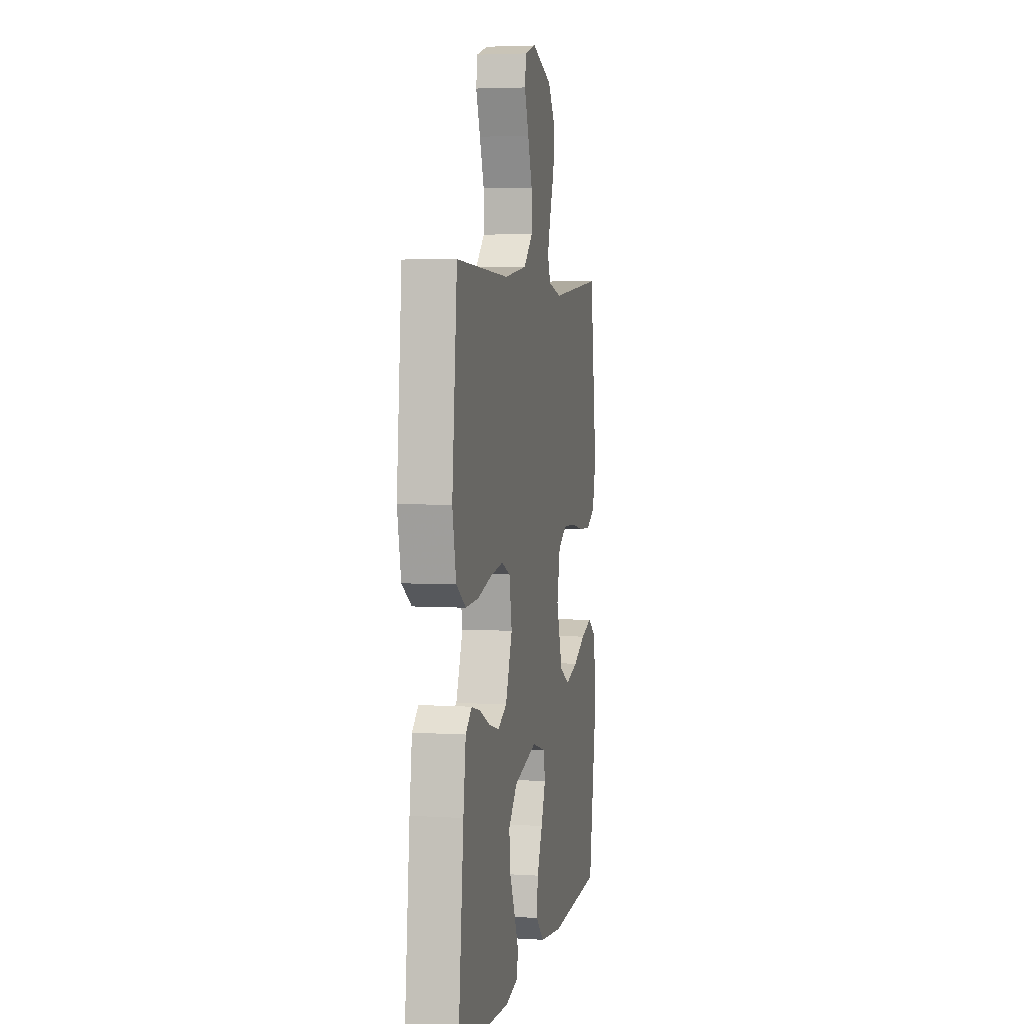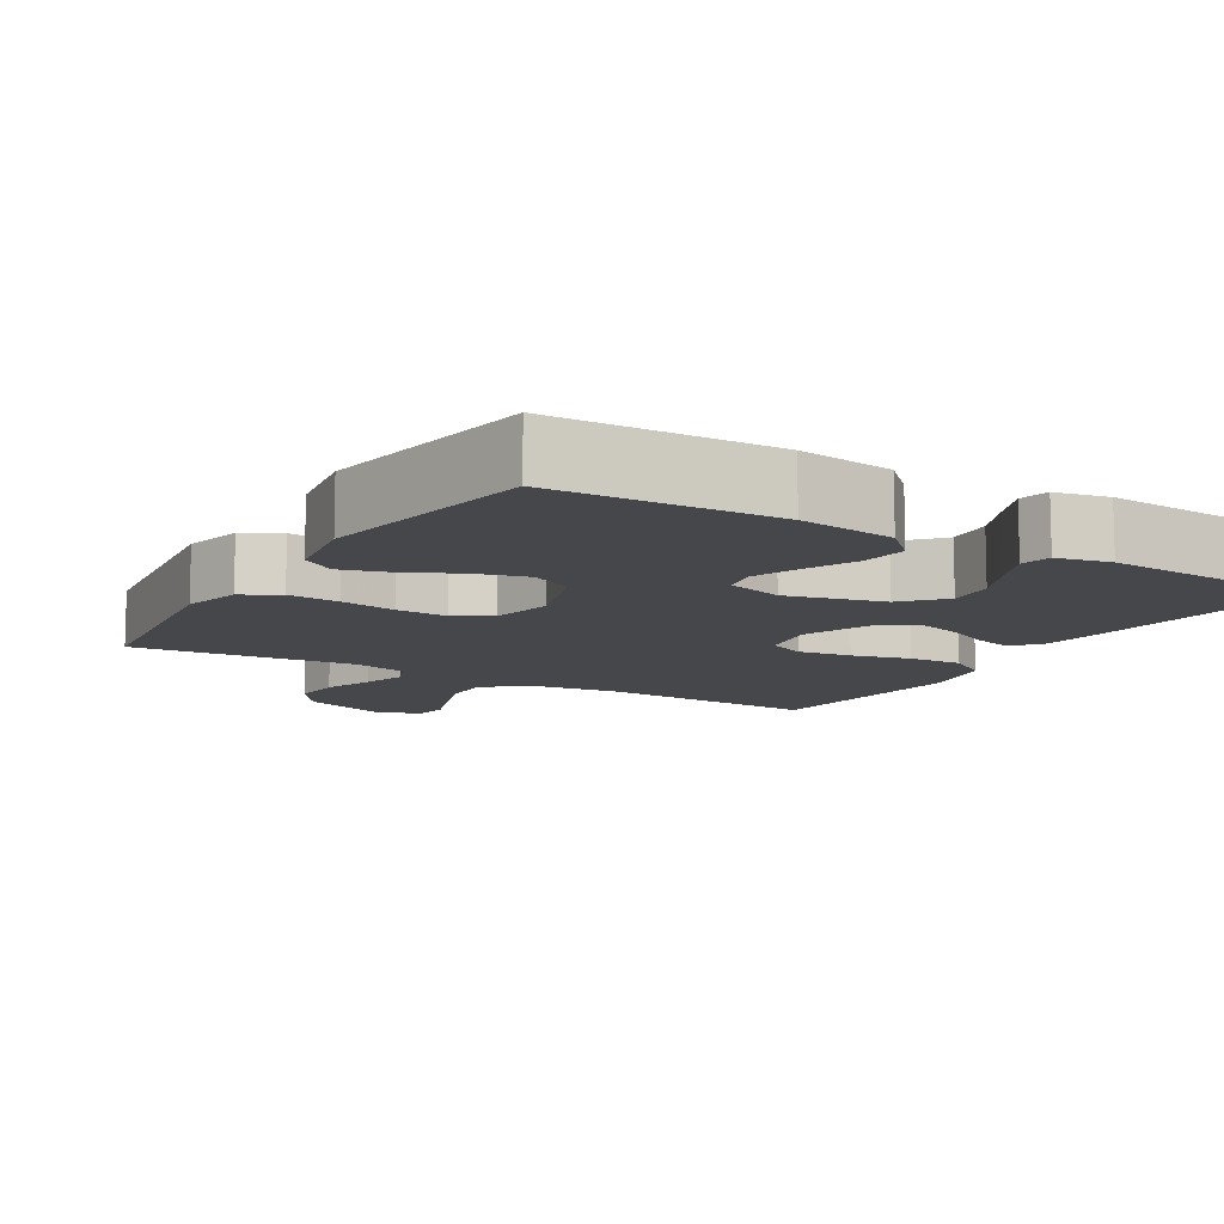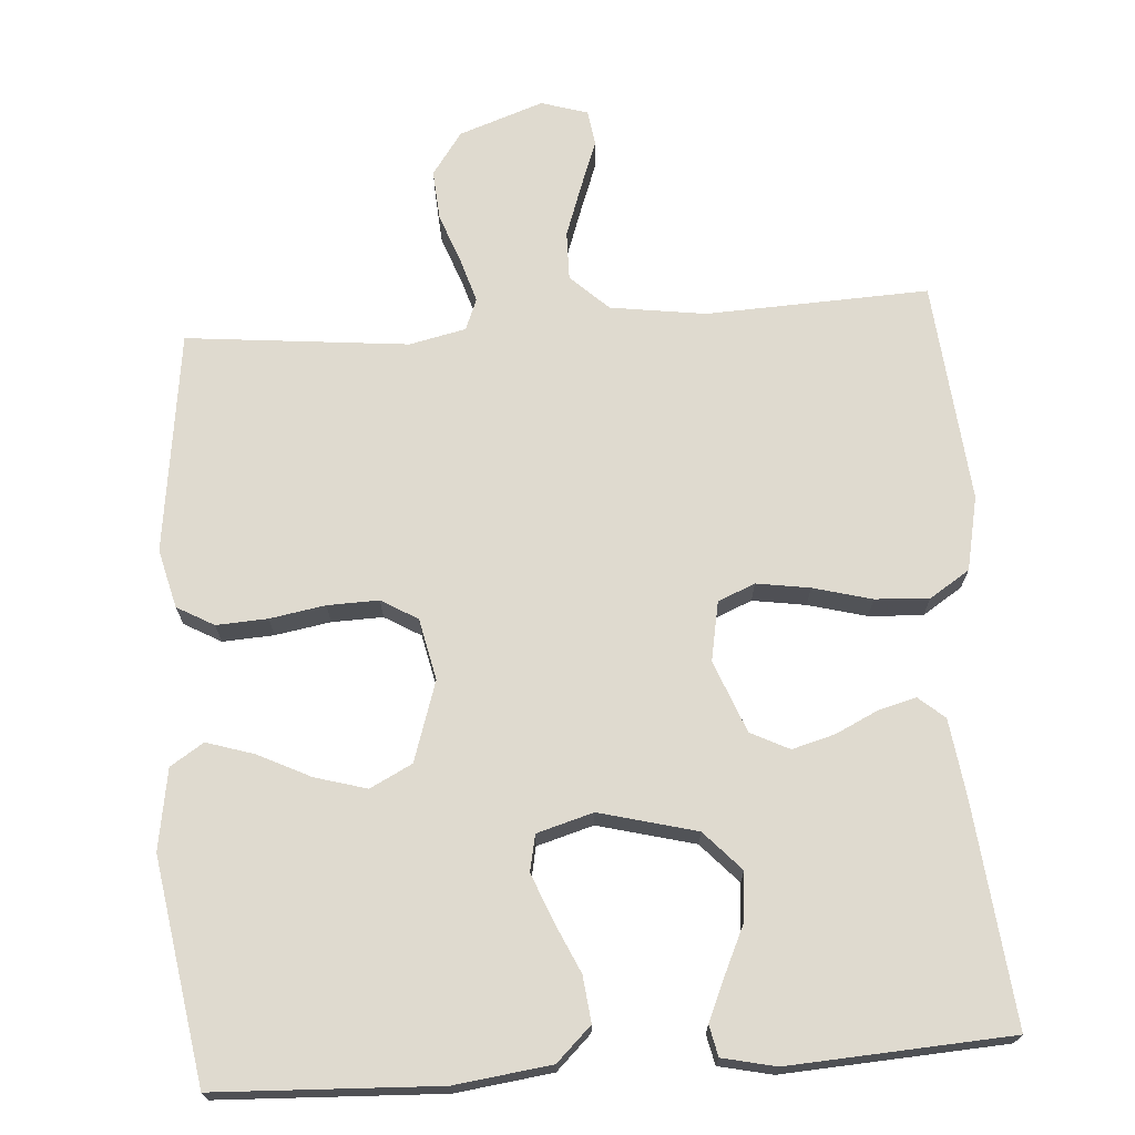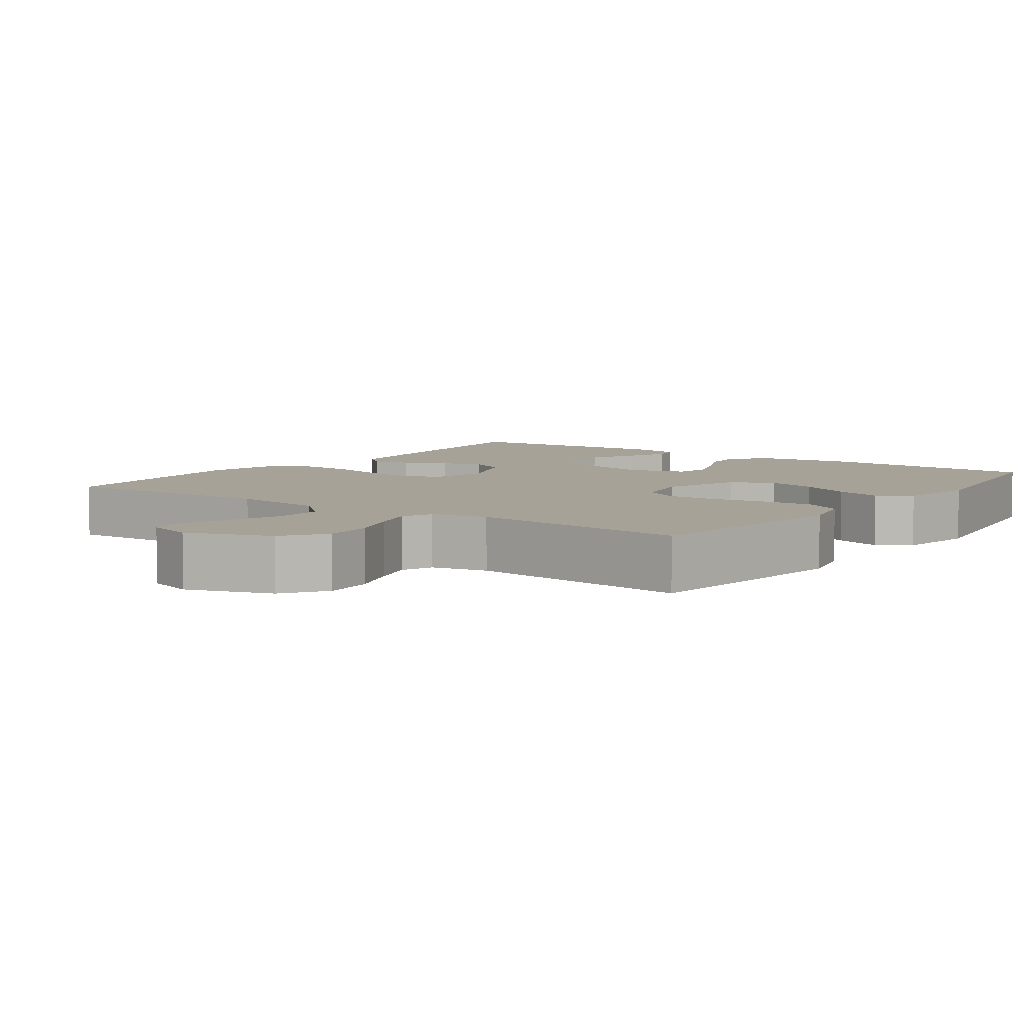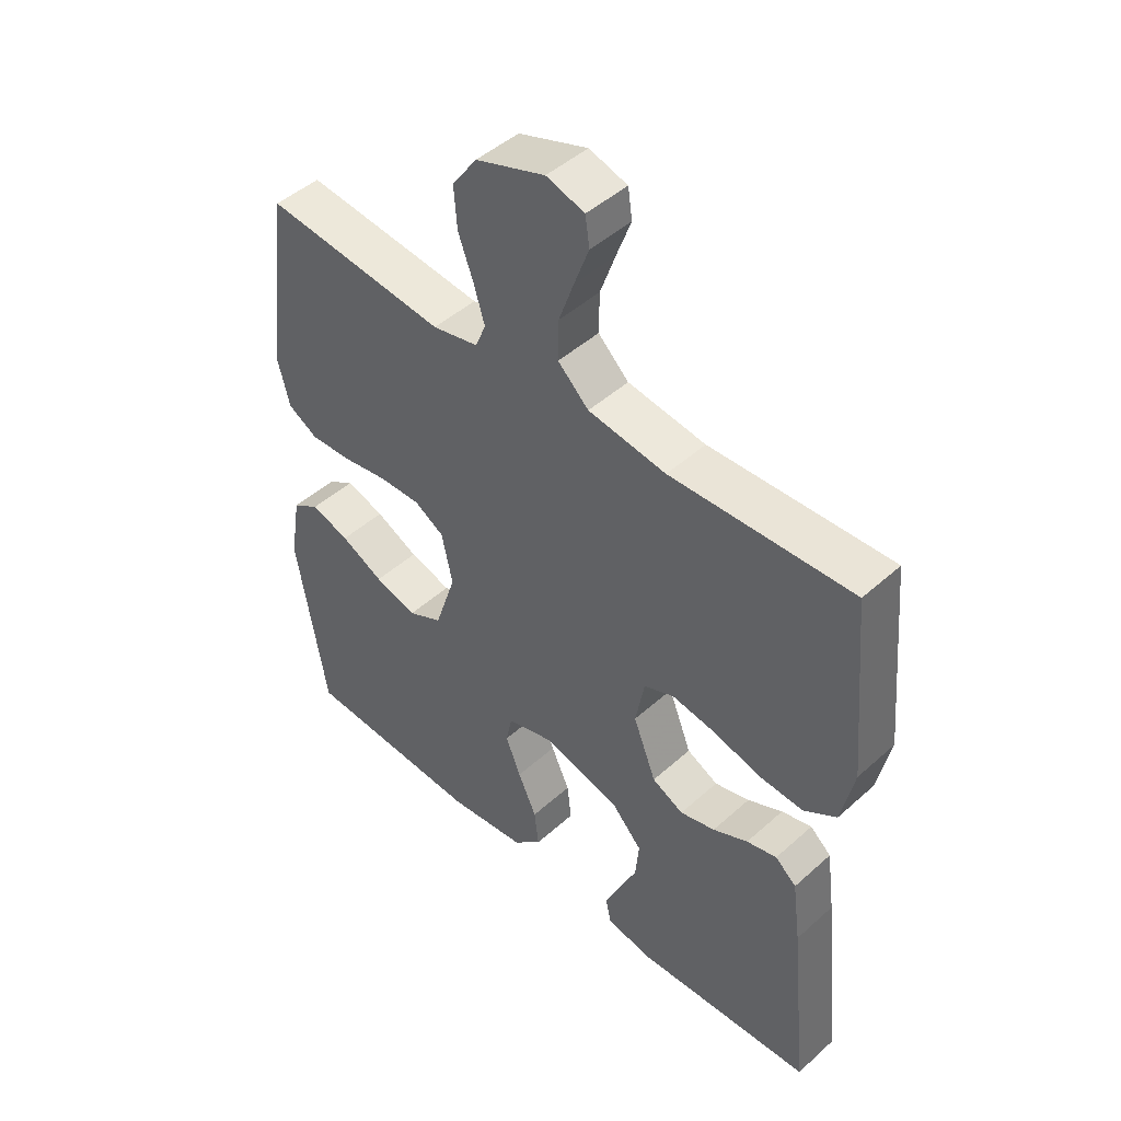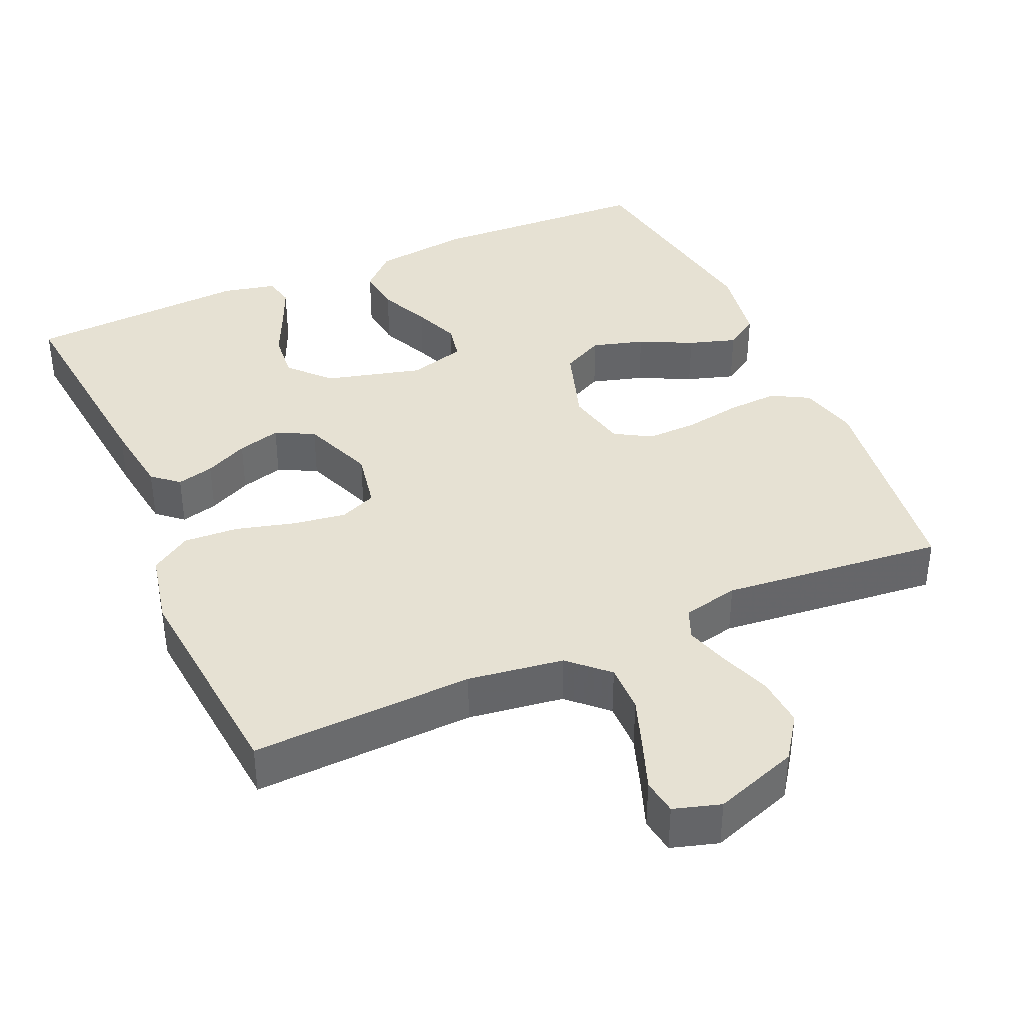
<metadata>
{"format":"obj","ext":"obj","renderer":"f3d","projection":"perspective","resolution":1024,"background":"white","views":[{"elev":4.2,"azim":-78.5,"up":"+Z"},{"elev":-10.7,"azim":148.9,"up":"+Y"},{"elev":70.7,"azim":176.0,"up":"+Y"},{"elev":6.4,"azim":35.9,"up":"+Y"},{"elev":46.9,"azim":-135.4,"up":"+Z"},{"elev":38.9,"azim":-23.8,"up":"+Y"}]}
</metadata>
<code>
v 0.5 0.07 -0.5
v 0.2 0.07 -0.513
v 0.07 0.07 -0.496
v 0.023 0.07 -0.451
v 0.03 0.07 -0.389
v 0.061 0.07 -0.321
v 0.086 0.07 -0.258
v 0.076 0.07 -0.209
v 0 0.07 -0.187
v -0.131 0.07 -0.221
v -0.18 0.07 -0.274
v -0.174 0.07 -0.338
v -0.144 0.07 -0.403
v -0.119 0.07 -0.461
v -0.128 0.07 -0.502
v -0.2 0.07 -0.518
v -0.5 0.07 -0.5
v -0.469 0.07 -0.2
v -0.455 0.07 -0.096
v -0.42 0.07 -0.066
v -0.37 0.07 -0.079
v -0.312 0.07 -0.107
v -0.254 0.07 -0.123
v -0.202 0.07 -0.097
v -0.164 0.07 0
v -0.179 0.07 0.08
v -0.229 0.07 0.101
v -0.301 0.07 0.09
v -0.38 0.07 0.069
v -0.453 0.07 0.065
v -0.507 0.07 0.1
v -0.528 0.07 0.2
v -0.5 0.07 0.5
v -0.2 0.07 0.487
v -0.071 0.07 0.505
v -0.02 0.07 0.553
v -0.021 0.07 0.619
v -0.046 0.07 0.69
v -0.07 0.07 0.755
v -0.063 0.07 0.803
v 0 0.07 0.822
v 0.114 0.07 0.782
v 0.155 0.07 0.724
v 0.15 0.07 0.656
v 0.125 0.07 0.588
v 0.107 0.07 0.529
v 0.124 0.07 0.487
v 0.2 0.07 0.47
v 0.5 0.07 0.5
v 0.539 0.07 0.2
v 0.519 0.07 0.121
v 0.469 0.07 0.093
v 0.4 0.07 0.097
v 0.325 0.07 0.11
v 0.256 0.07 0.112
v 0.207 0.07 0.083
v 0.189 0.07 0
v 0.224 0.07 -0.108
v 0.281 0.07 -0.137
v 0.351 0.07 -0.117
v 0.422 0.07 -0.082
v 0.486 0.07 -0.062
v 0.531 0.07 -0.091
v 0.549 0.07 -0.2
v 0.5 0 -0.5
v 0.2 0 -0.513
v 0.07 0 -0.496
v 0.023 0 -0.451
v 0.03 0 -0.389
v 0.061 0 -0.321
v 0.086 0 -0.258
v 0.076 0 -0.209
v 0 0 -0.187
v -0.131 0 -0.221
v -0.18 0 -0.274
v -0.174 0 -0.338
v -0.144 0 -0.403
v -0.119 0 -0.461
v -0.128 0 -0.502
v -0.2 0 -0.518
v -0.5 0 -0.5
v -0.469 0 -0.2
v -0.455 0 -0.096
v -0.42 0 -0.066
v -0.37 0 -0.079
v -0.312 0 -0.107
v -0.254 0 -0.123
v -0.202 0 -0.097
v -0.164 0 0
v -0.179 0 0.08
v -0.229 0 0.101
v -0.301 0 0.09
v -0.38 0 0.069
v -0.453 0 0.065
v -0.507 0 0.1
v -0.528 0 0.2
v -0.5 0 0.5
v -0.2 0 0.487
v -0.071 0 0.505
v -0.02 0 0.553
v -0.021 0 0.619
v -0.046 0 0.69
v -0.07 0 0.755
v -0.063 0 0.803
v 0 0 0.822
v 0.114 0 0.782
v 0.155 0 0.724
v 0.15 0 0.656
v 0.125 0 0.588
v 0.107 0 0.529
v 0.124 0 0.487
v 0.2 0 0.47
v 0.5 0 0.5
v 0.539 0 0.2
v 0.519 0 0.121
v 0.469 0 0.093
v 0.4 0 0.097
v 0.325 0 0.11
v 0.256 0 0.112
v 0.207 0 0.083
v 0.189 0 0
v 0.224 0 -0.108
v 0.281 0 -0.137
v 0.351 0 -0.117
v 0.422 0 -0.082
v 0.486 0 -0.062
v 0.531 0 -0.091
v 0.549 0 -0.2
f 60 61 62 63
f 59 60 63 64
f 51 52 53 54
f 51 54 55
f 48 49 50 51
f 47 48 51 55
f 46 47 55 56
f 42 43 44 45
f 42 45 46
f 41 42 46
f 38 39 40 41
f 37 38 41 46
f 36 37 46 56
f 31 32 33 34
f 31 34 35
f 28 29 30 31
f 27 28 31 35
f 26 27 35 36
f 19 20 21 22
f 19 22 23
f 18 19 23
f 17 18 23
f 16 17 23 24
f 12 13 14 15
f 12 15 16
f 11 12 16 24
f 3 4 5 6
f 3 6 7
f 2 3 7
f 59 64 1 2
f 58 59 2 7
f 57 58 7 8
f 56 57 8 9
f 25 26 36 56
f 25 56 9 10
f 10 11 24 25
f 127 126 125 124
f 128 127 124 123
f 118 117 116 115
f 119 118 115
f 115 114 113 112
f 119 115 112 111
f 120 119 111 110
f 109 108 107 106
f 110 109 106
f 110 106 105
f 105 104 103 102
f 110 105 102 101
f 120 110 101 100
f 98 97 96 95
f 99 98 95
f 95 94 93 92
f 99 95 92 91
f 100 99 91 90
f 86 85 84 83
f 87 86 83
f 87 83 82
f 87 82 81
f 88 87 81 80
f 79 78 77 76
f 80 79 76
f 88 80 76 75
f 70 69 68 67
f 71 70 67
f 71 67 66
f 66 65 128 123
f 71 66 123 122
f 72 71 122 121
f 73 72 121 120
f 120 100 90 89
f 74 73 120 89
f 89 88 75 74
f 1 65 66 2
f 2 66 67 3
f 3 67 68 4
f 4 68 69 5
f 5 69 70 6
f 6 70 71 7
f 7 71 72 8
f 8 72 73 9
f 9 73 74 10
f 10 74 75 11
f 11 75 76 12
f 12 76 77 13
f 13 77 78 14
f 14 78 79 15
f 15 79 80 16
f 16 80 81 17
f 17 81 82 18
f 18 82 83 19
f 19 83 84 20
f 20 84 85 21
f 21 85 86 22
f 22 86 87 23
f 23 87 88 24
f 24 88 89 25
f 25 89 90 26
f 26 90 91 27
f 27 91 92 28
f 28 92 93 29
f 29 93 94 30
f 30 94 95 31
f 31 95 96 32
f 32 96 97 33
f 33 97 98 34
f 34 98 99 35
f 35 99 100 36
f 36 100 101 37
f 37 101 102 38
f 38 102 103 39
f 39 103 104 40
f 40 104 105 41
f 41 105 106 42
f 42 106 107 43
f 43 107 108 44
f 44 108 109 45
f 45 109 110 46
f 46 110 111 47
f 47 111 112 48
f 48 112 113 49
f 49 113 114 50
f 50 114 115 51
f 51 115 116 52
f 52 116 117 53
f 53 117 118 54
f 54 118 119 55
f 55 119 120 56
f 56 120 121 57
f 57 121 122 58
f 58 122 123 59
f 59 123 124 60
f 60 124 125 61
f 61 125 126 62
f 62 126 127 63
f 63 127 128 64
f 64 128 65 1

</code>
